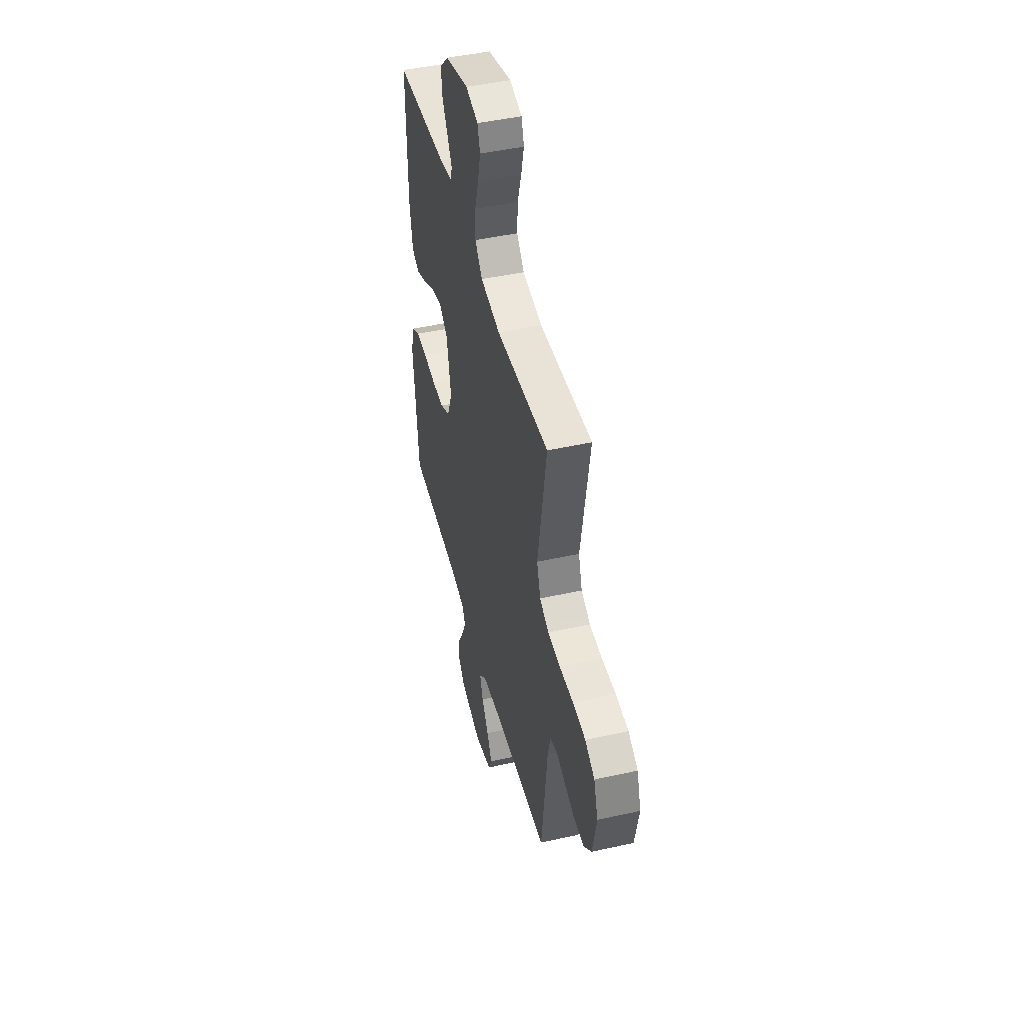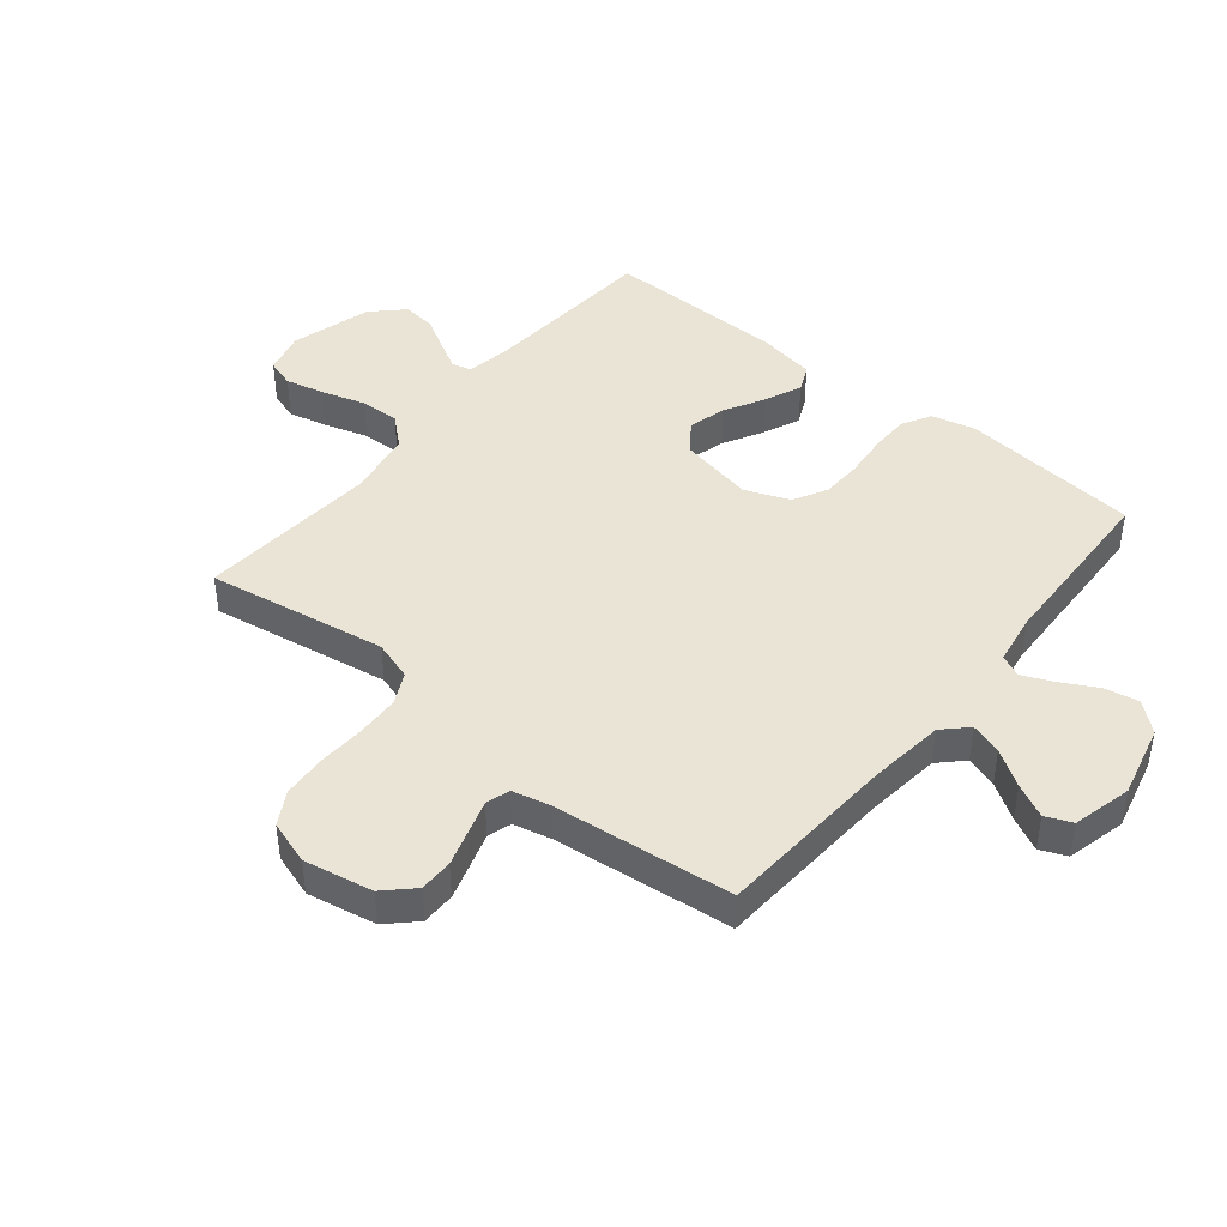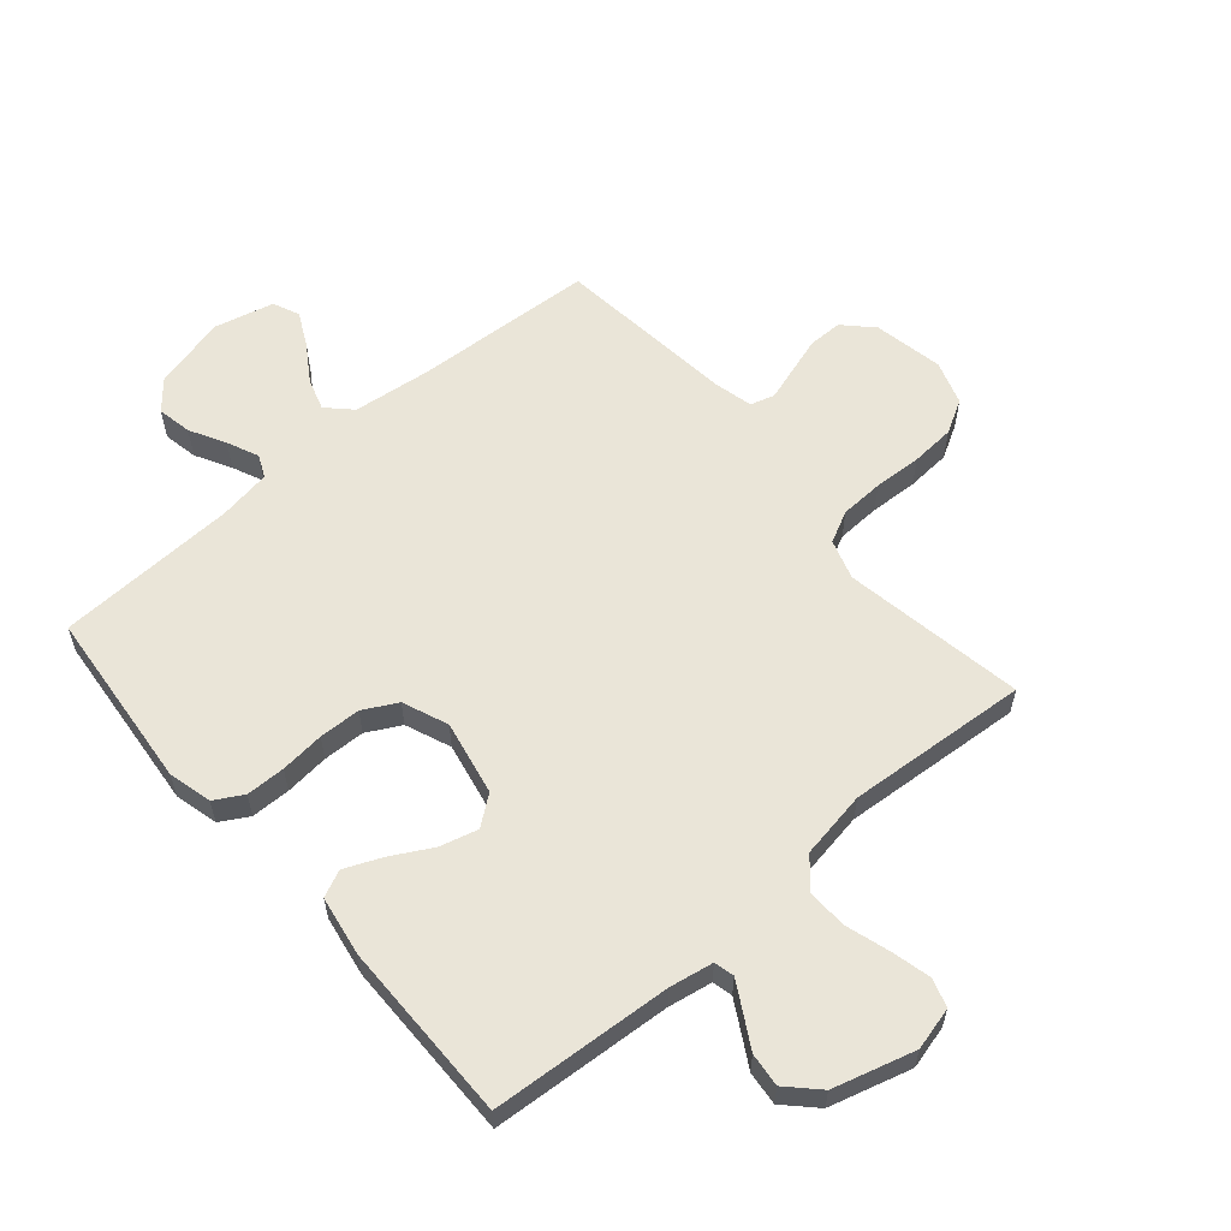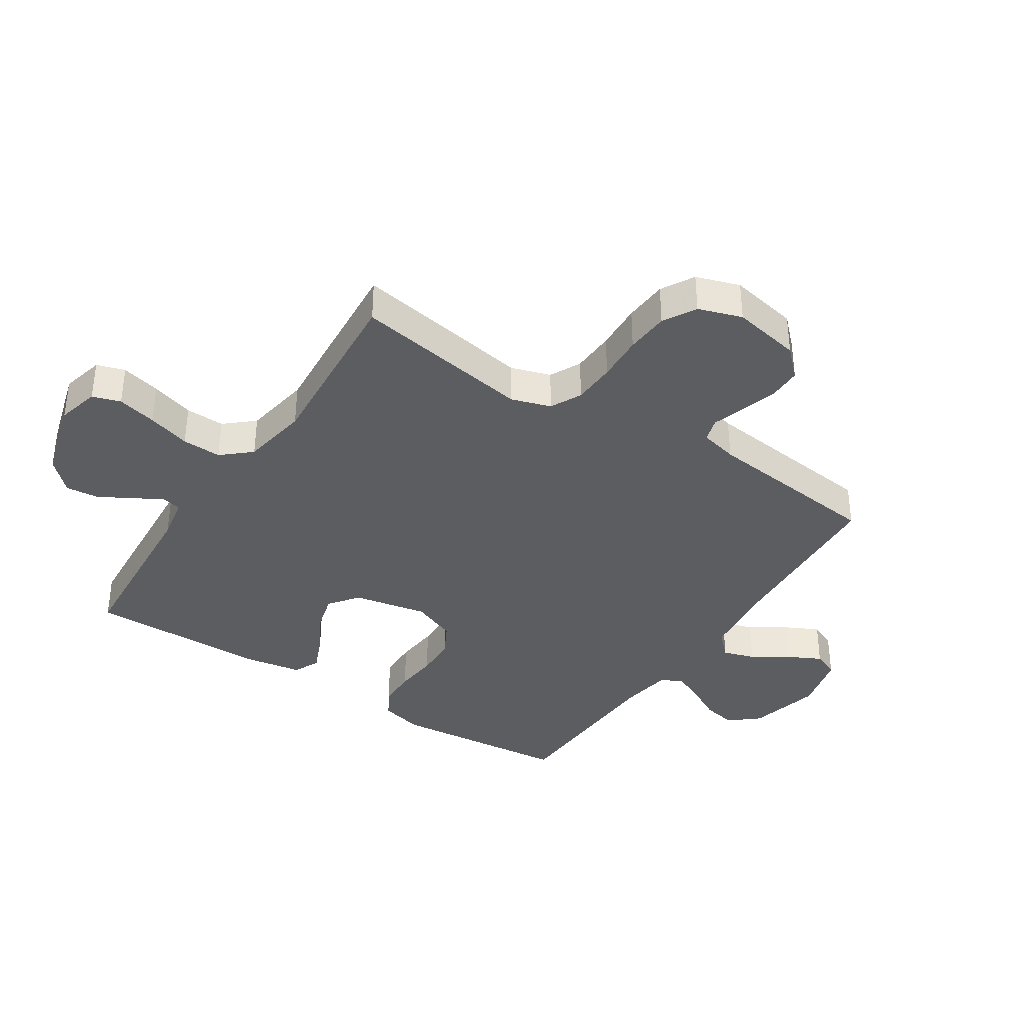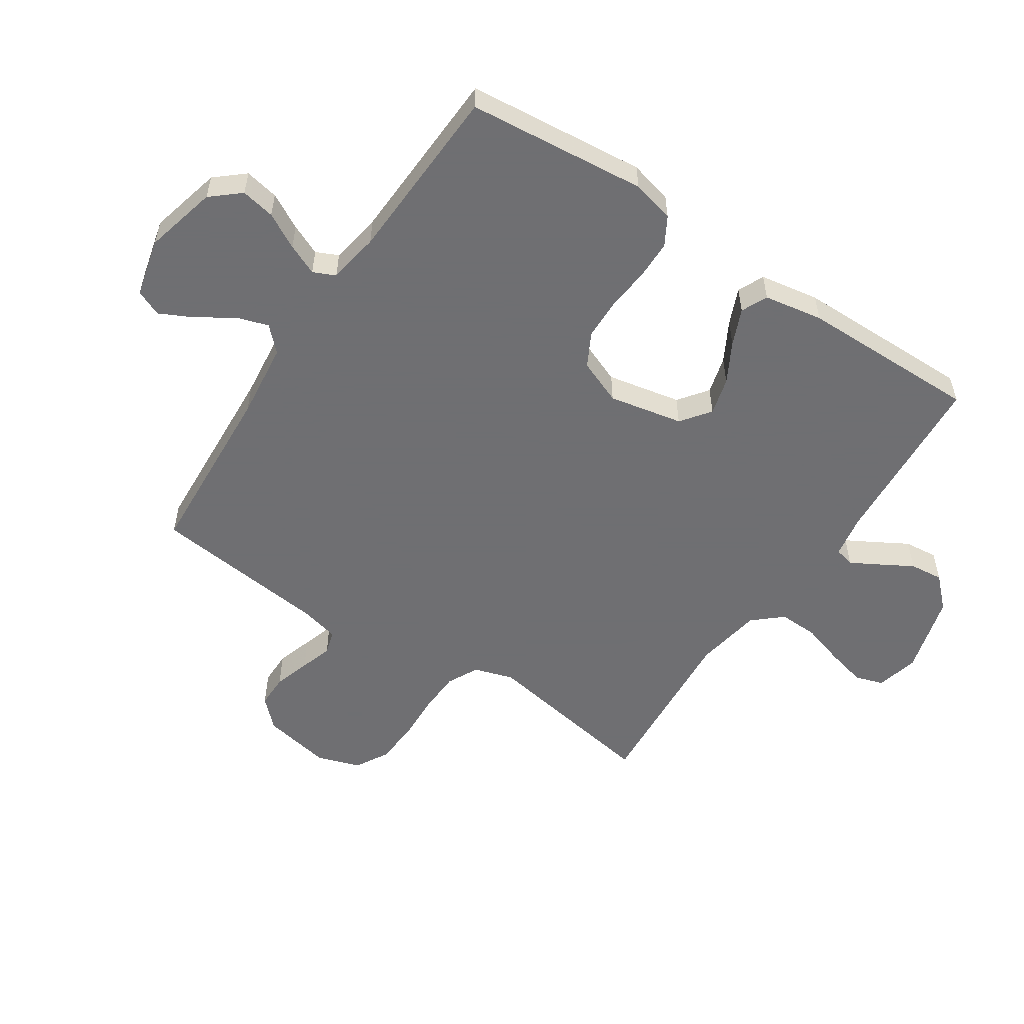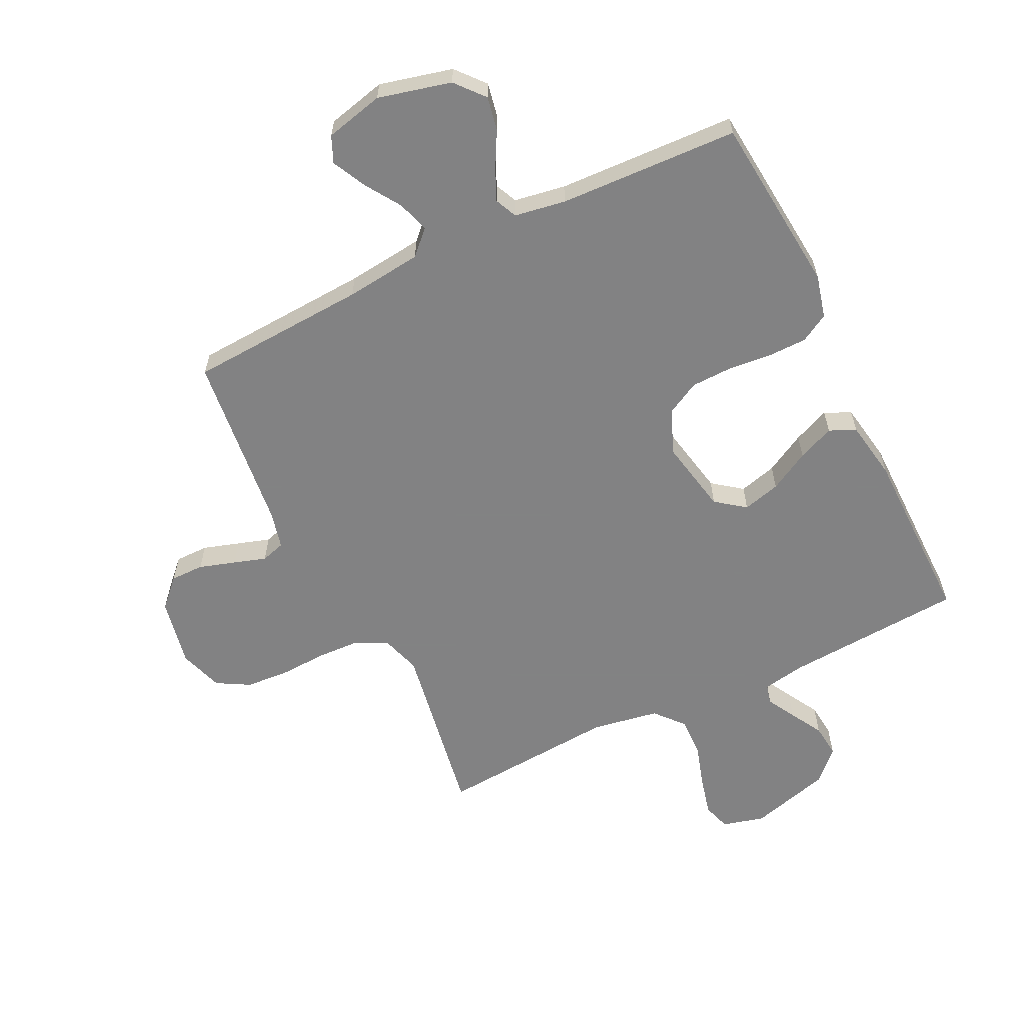
<metadata>
{"format":"obj","ext":"obj","renderer":"f3d","projection":"perspective","resolution":1024,"background":"white","views":[{"elev":46.2,"azim":75.7,"up":"+Z"},{"elev":43.6,"azim":129.2,"up":"+Y"},{"elev":59.2,"azim":-40.7,"up":"+Y"},{"elev":-37.1,"azim":56.9,"up":"+Y"},{"elev":-54.7,"azim":-123.6,"up":"+Y"},{"elev":-60.9,"azim":-154.1,"up":"+Y"}]}
</metadata>
<code>
v -0.5 0.07 -0.5
v -0.529 0.07 -0.2
v -0.511 0.07 -0.128
v -0.464 0.07 -0.101
v -0.399 0.07 -0.1
v -0.326 0.07 -0.107
v -0.257 0.07 -0.105
v -0.201 0.07 -0.075
v -0.171 0.07 0
v -0.196 0.07 0.124
v -0.245 0.07 0.161
v -0.308 0.07 0.144
v -0.375 0.07 0.107
v -0.436 0.07 0.081
v -0.48 0.07 0.101
v -0.497 0.07 0.2
v -0.5 0.07 0.5
v -0.2 0.07 0.521
v -0.128 0.07 0.534
v -0.12 0.07 0.567
v -0.147 0.07 0.615
v -0.178 0.07 0.669
v -0.184 0.07 0.725
v -0.135 0.07 0.775
v 0 0.07 0.813
v 0.071 0.07 0.795
v 0.086 0.07 0.748
v 0.07 0.07 0.682
v 0.048 0.07 0.61
v 0.046 0.07 0.544
v 0.088 0.07 0.496
v 0.2 0.07 0.477
v 0.5 0.07 0.5
v 0.45 0.07 0.2
v 0.471 0.07 0.134
v 0.523 0.07 0.108
v 0.595 0.07 0.105
v 0.674 0.07 0.109
v 0.747 0.07 0.104
v 0.802 0.07 0.073
v 0.826 0.07 0
v 0.804 0.07 -0.115
v 0.759 0.07 -0.161
v 0.703 0.07 -0.161
v 0.642 0.07 -0.142
v 0.588 0.07 -0.125
v 0.548 0.07 -0.137
v 0.533 0.07 -0.2
v 0.5 0.07 -0.5
v 0.2 0.07 -0.518
v 0.072 0.07 -0.533
v 0.033 0.07 -0.572
v 0.05 0.07 -0.625
v 0.089 0.07 -0.685
v 0.117 0.07 -0.741
v 0.098 0.07 -0.785
v 0 0.07 -0.809
v -0.122 0.07 -0.779
v -0.163 0.07 -0.731
v -0.152 0.07 -0.674
v -0.12 0.07 -0.615
v -0.097 0.07 -0.563
v -0.114 0.07 -0.526
v -0.2 0.07 -0.512
v -0.5 0 -0.5
v -0.529 0 -0.2
v -0.511 0 -0.128
v -0.464 0 -0.101
v -0.399 0 -0.1
v -0.326 0 -0.107
v -0.257 0 -0.105
v -0.201 0 -0.075
v -0.171 0 0
v -0.196 0 0.124
v -0.245 0 0.161
v -0.308 0 0.144
v -0.375 0 0.107
v -0.436 0 0.081
v -0.48 0 0.101
v -0.497 0 0.2
v -0.5 0 0.5
v -0.2 0 0.521
v -0.128 0 0.534
v -0.12 0 0.567
v -0.147 0 0.615
v -0.178 0 0.669
v -0.184 0 0.725
v -0.135 0 0.775
v 0 0 0.813
v 0.071 0 0.795
v 0.086 0 0.748
v 0.07 0 0.682
v 0.048 0 0.61
v 0.046 0 0.544
v 0.088 0 0.496
v 0.2 0 0.477
v 0.5 0 0.5
v 0.45 0 0.2
v 0.471 0 0.134
v 0.523 0 0.108
v 0.595 0 0.105
v 0.674 0 0.109
v 0.747 0 0.104
v 0.802 0 0.073
v 0.826 0 0
v 0.804 0 -0.115
v 0.759 0 -0.161
v 0.703 0 -0.161
v 0.642 0 -0.142
v 0.588 0 -0.125
v 0.548 0 -0.137
v 0.533 0 -0.2
v 0.5 0 -0.5
v 0.2 0 -0.518
v 0.072 0 -0.533
v 0.033 0 -0.572
v 0.05 0 -0.625
v 0.089 0 -0.685
v 0.117 0 -0.741
v 0.098 0 -0.785
v 0 0 -0.809
v -0.122 0 -0.779
v -0.163 0 -0.731
v -0.152 0 -0.674
v -0.12 0 -0.615
v -0.097 0 -0.563
v -0.114 0 -0.526
v -0.2 0 -0.512
f 58 59 60 61
f 58 61 62
f 57 58 62
f 56 57 62
f 53 54 55 56
f 52 53 56 62
f 51 52 62 63
f 48 49 50
f 47 48 50 51
f 43 44 45 46
f 41 42 43 46
f 41 46 47
f 40 41 47
f 37 38 39 40
f 36 37 40 47
f 35 36 47 51
f 32 33 34
f 31 32 34 35
f 26 27 28 29
f 24 25 26 29
f 24 29 30
f 21 22 23 24
f 20 21 24 30
f 19 20 30 31
f 15 16 17 18
f 12 13 14 15
f 11 12 15 18
f 10 11 18 19
f 3 4 5 6
f 3 6 7
f 64 1 2 3
f 64 3 7
f 63 64 7 8
f 51 63 8 9
f 19 31 35 51
f 9 10 19 51
f 125 124 123 122
f 126 125 122
f 126 122 121
f 126 121 120
f 120 119 118 117
f 126 120 117 116
f 127 126 116 115
f 114 113 112
f 115 114 112 111
f 110 109 108 107
f 110 107 106 105
f 111 110 105
f 111 105 104
f 104 103 102 101
f 111 104 101 100
f 115 111 100 99
f 98 97 96
f 99 98 96 95
f 93 92 91 90
f 93 90 89 88
f 94 93 88
f 88 87 86 85
f 94 88 85 84
f 95 94 84 83
f 82 81 80 79
f 79 78 77 76
f 82 79 76 75
f 83 82 75 74
f 70 69 68 67
f 71 70 67
f 67 66 65 128
f 71 67 128
f 72 71 128 127
f 73 72 127 115
f 115 99 95 83
f 115 83 74 73
f 1 65 66 2
f 2 66 67 3
f 3 67 68 4
f 4 68 69 5
f 5 69 70 6
f 6 70 71 7
f 7 71 72 8
f 8 72 73 9
f 9 73 74 10
f 10 74 75 11
f 11 75 76 12
f 12 76 77 13
f 13 77 78 14
f 14 78 79 15
f 15 79 80 16
f 16 80 81 17
f 17 81 82 18
f 18 82 83 19
f 19 83 84 20
f 20 84 85 21
f 21 85 86 22
f 22 86 87 23
f 23 87 88 24
f 24 88 89 25
f 25 89 90 26
f 26 90 91 27
f 27 91 92 28
f 28 92 93 29
f 29 93 94 30
f 30 94 95 31
f 31 95 96 32
f 32 96 97 33
f 33 97 98 34
f 34 98 99 35
f 35 99 100 36
f 36 100 101 37
f 37 101 102 38
f 38 102 103 39
f 39 103 104 40
f 40 104 105 41
f 41 105 106 42
f 42 106 107 43
f 43 107 108 44
f 44 108 109 45
f 45 109 110 46
f 46 110 111 47
f 47 111 112 48
f 48 112 113 49
f 49 113 114 50
f 50 114 115 51
f 51 115 116 52
f 52 116 117 53
f 53 117 118 54
f 54 118 119 55
f 55 119 120 56
f 56 120 121 57
f 57 121 122 58
f 58 122 123 59
f 59 123 124 60
f 60 124 125 61
f 61 125 126 62
f 62 126 127 63
f 63 127 128 64
f 64 128 65 1

</code>
